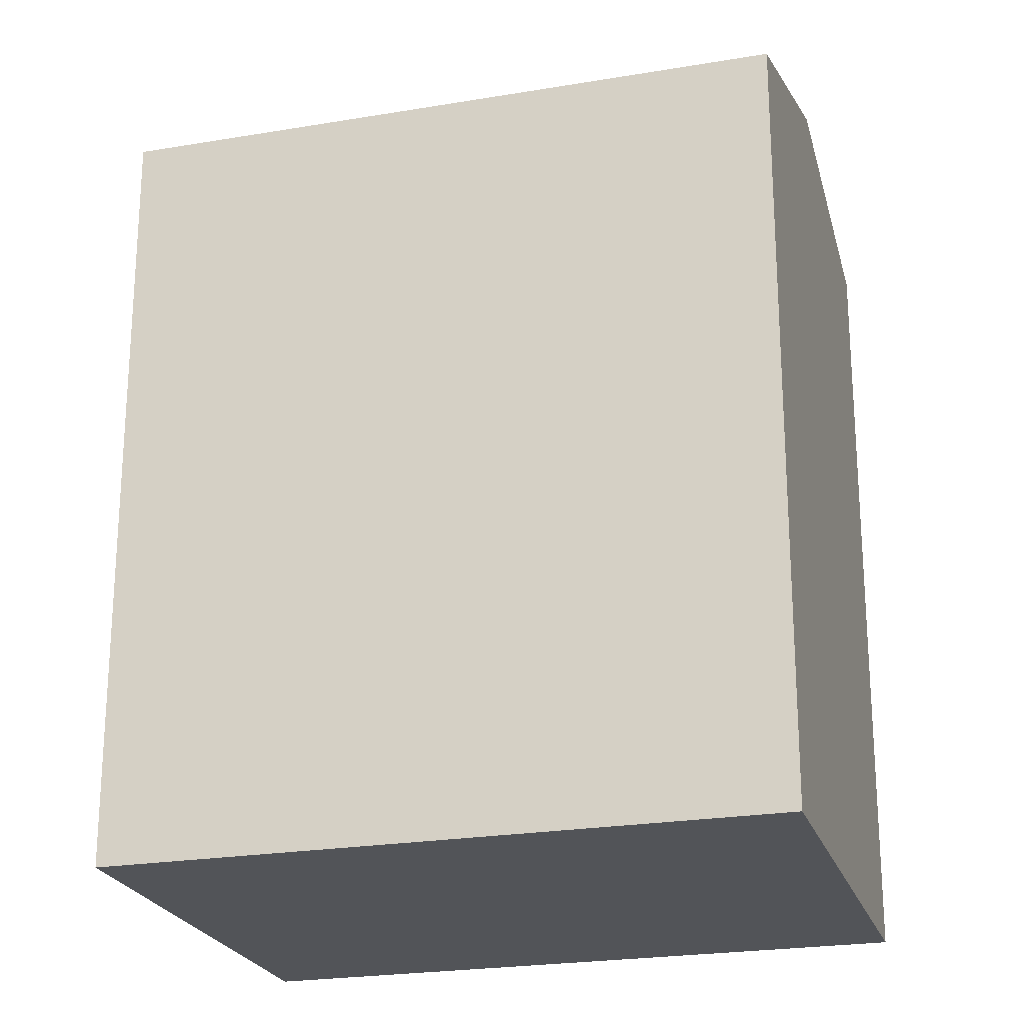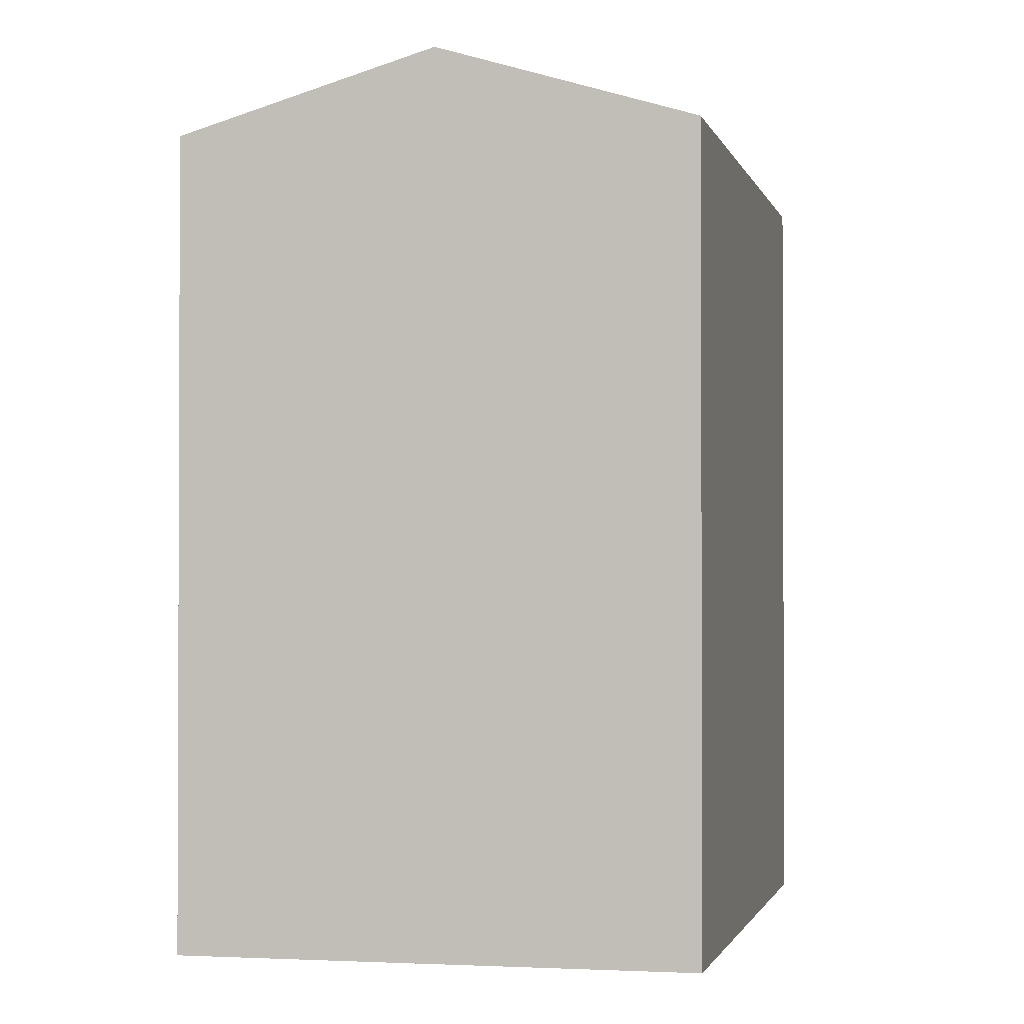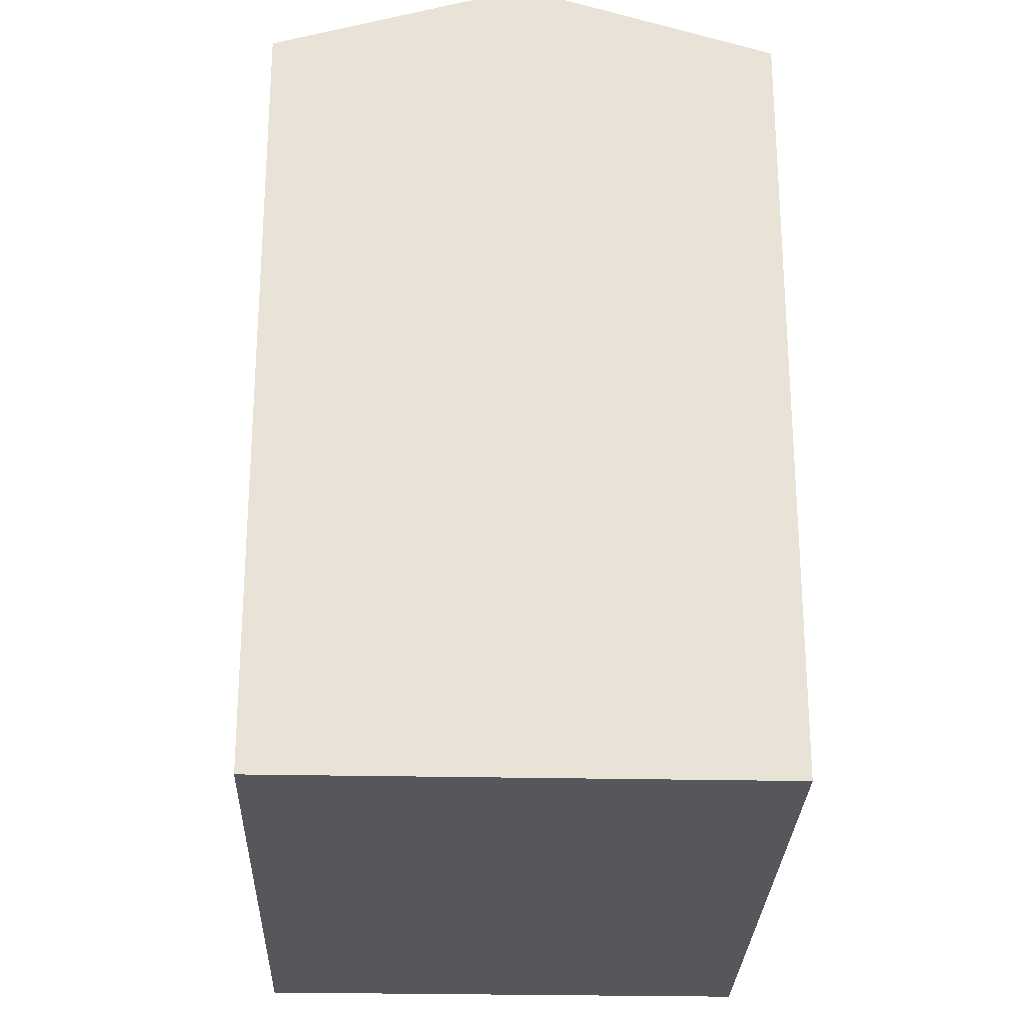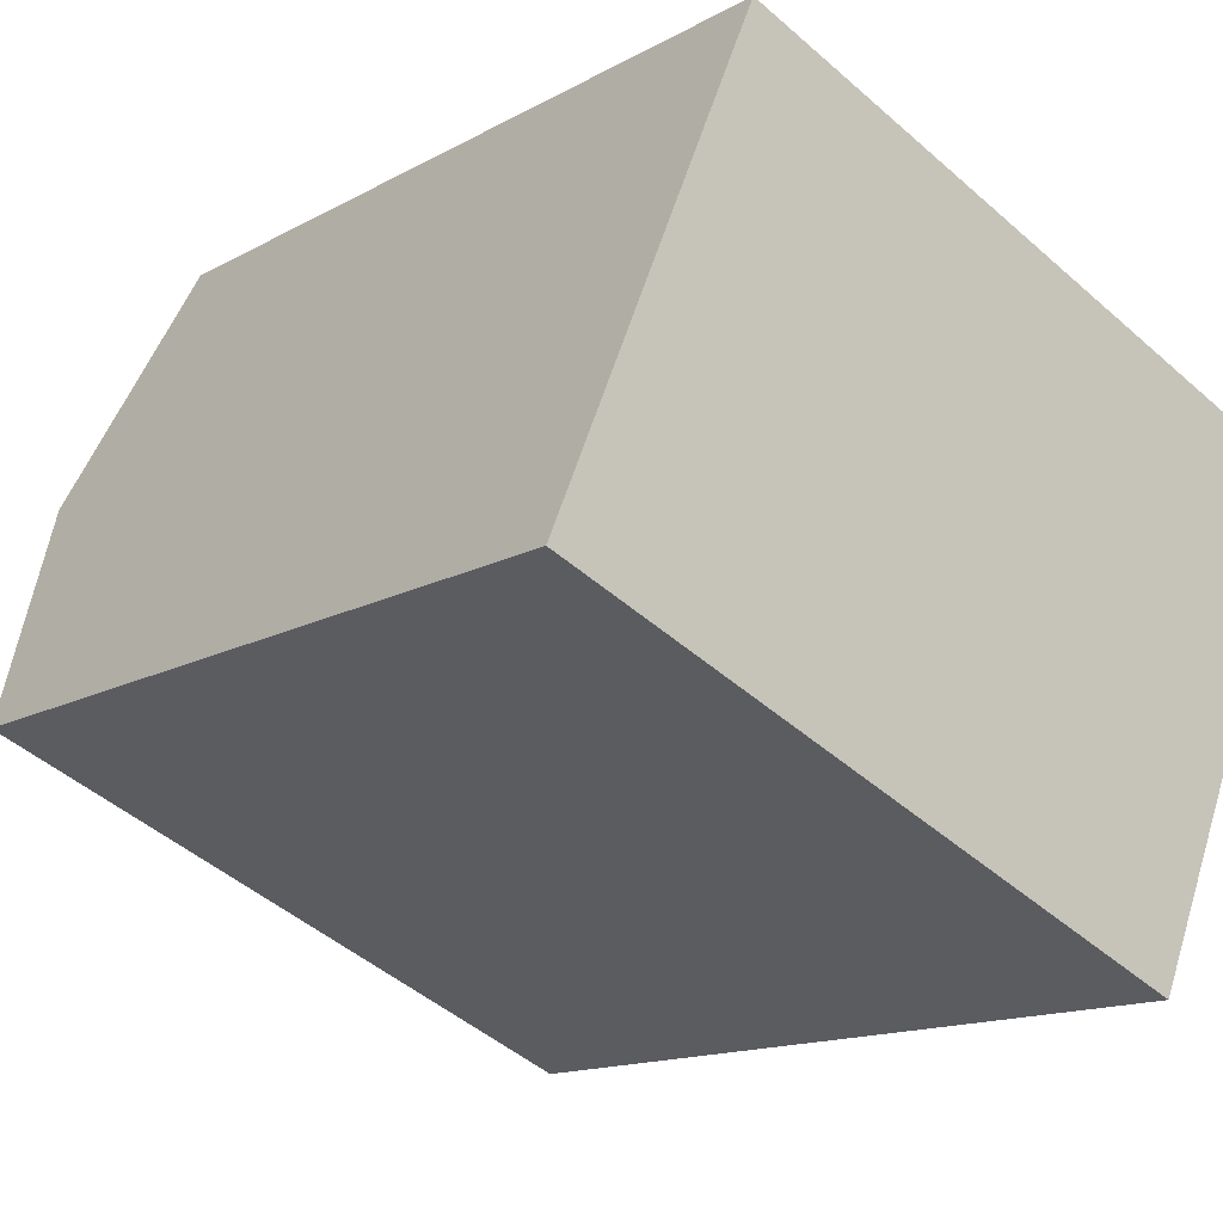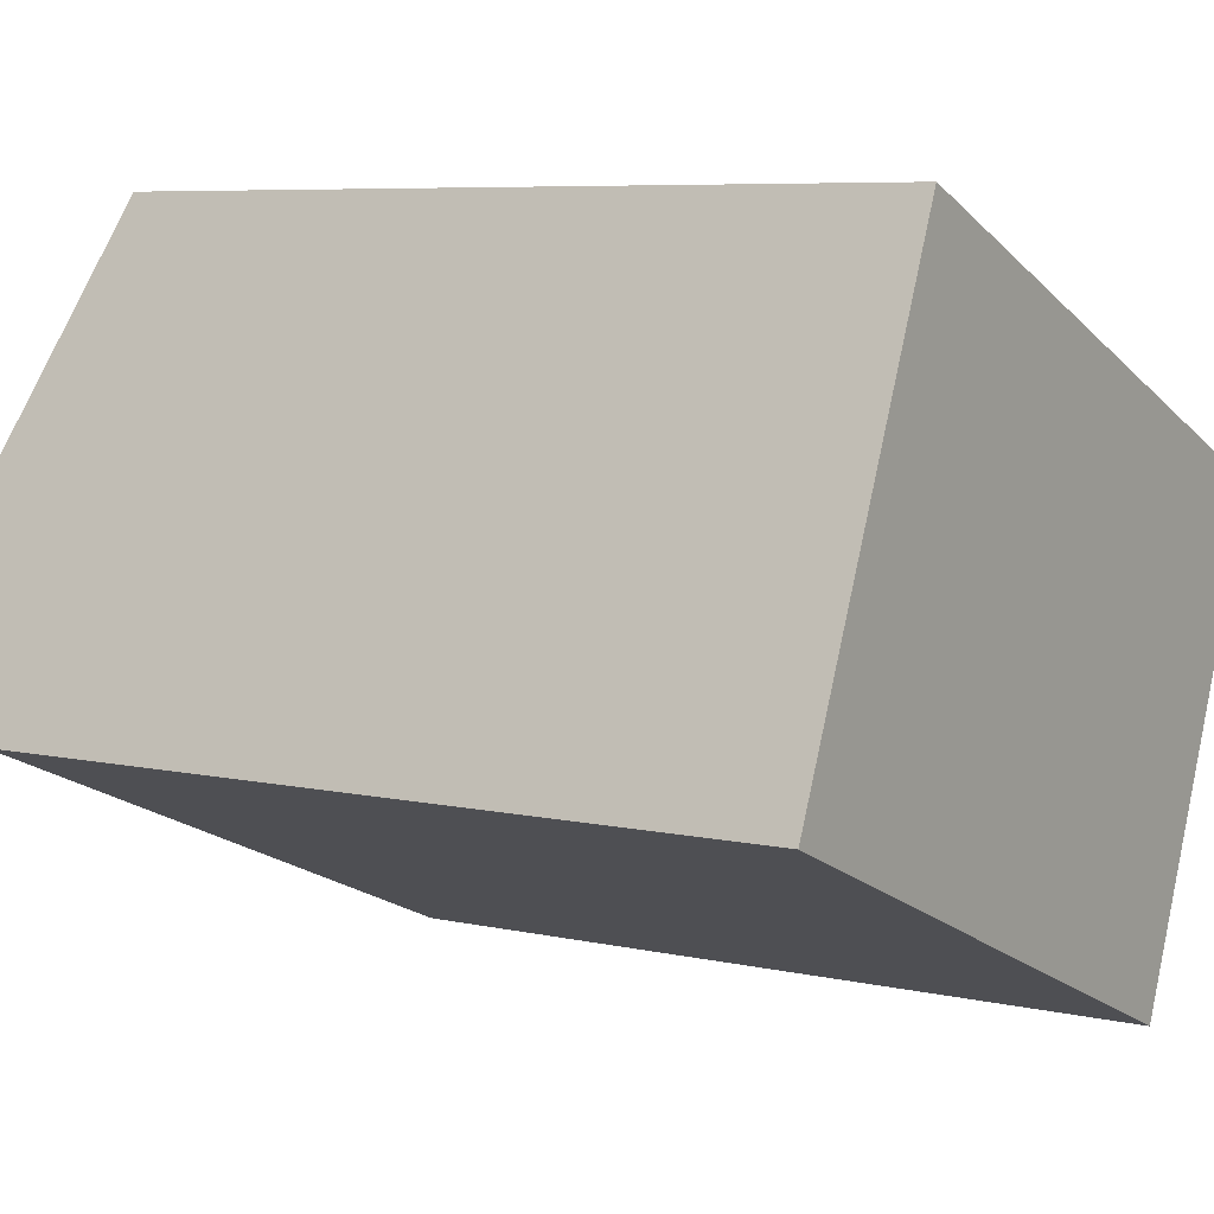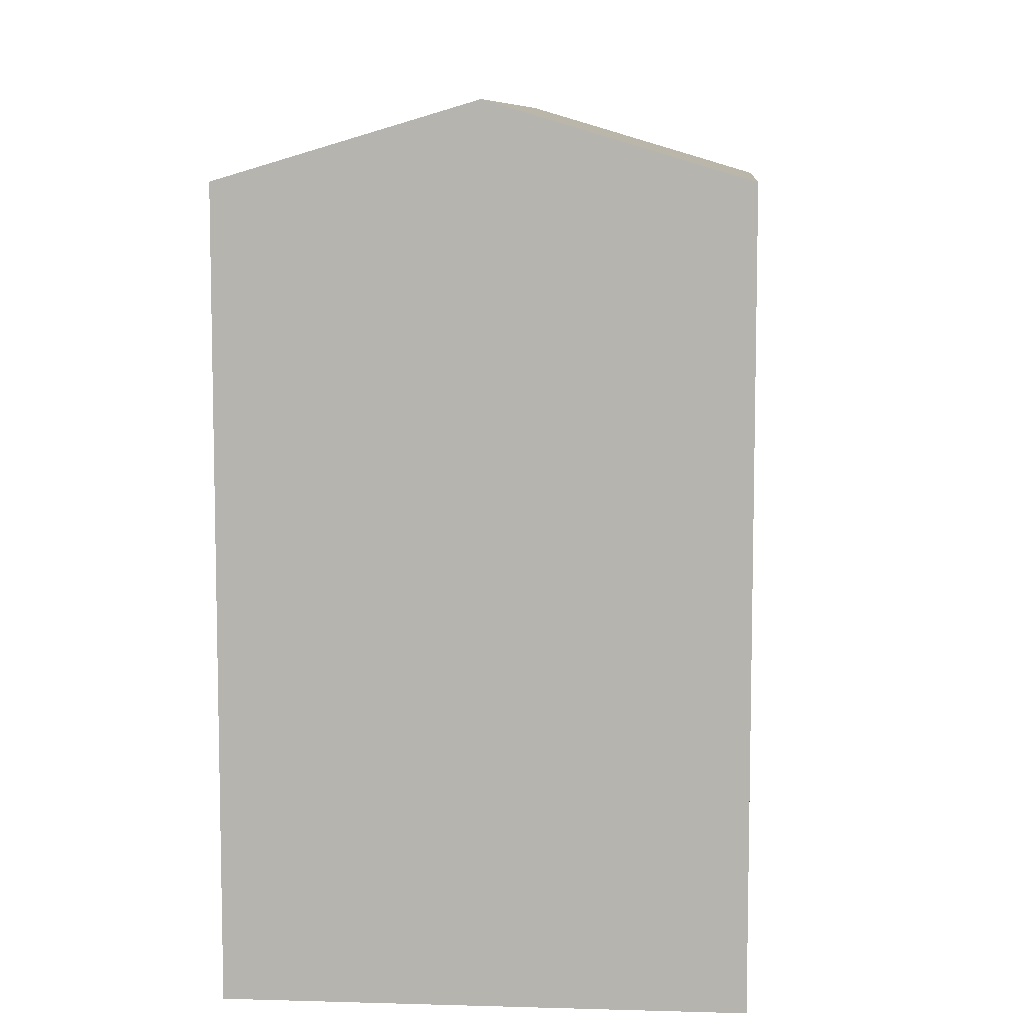
<metadata>
{"format":"obj","ext":"obj","renderer":"f3d","projection":"perspective","resolution":1024,"background":"white","views":[{"elev":-23.2,"azim":38.9,"up":"+Y"},{"elev":-1.4,"azim":-54.7,"up":"+Y"},{"elev":-26.8,"azim":111.0,"up":"+Y"},{"elev":-14.0,"azim":-39.3,"up":"+Z"},{"elev":6.8,"azim":-56.6,"up":"+Z"},{"elev":8.4,"azim":-62.4,"up":"+Y"}]}
</metadata>
<code>
v  16.44 20.72 -6.918
v  2.591 22.7 6.136
v  19.03 22.7 -0.7816
v  0.0004426 20.72 -0.0006563
v  5.181 20.72 12.27
v  21.62 20.72 5.355
v  16.44 4.236e-16 -6.918
v  5.181 -7.516e-16 12.27
v  0 0 0
v  21.62 -3.28e-16 5.356
g defaultobject
f 1 2 3
f 2 1 4
f 3 5 6
f 5 3 2
f 7 8 9
f 8 7 10
f 5 9 8
f 9 5 4
f 4 5 2
f 4 7 9
f 7 4 1
f 1 10 7
f 10 1 6
f 6 1 3
f 10 5 8
f 5 10 6

</code>
